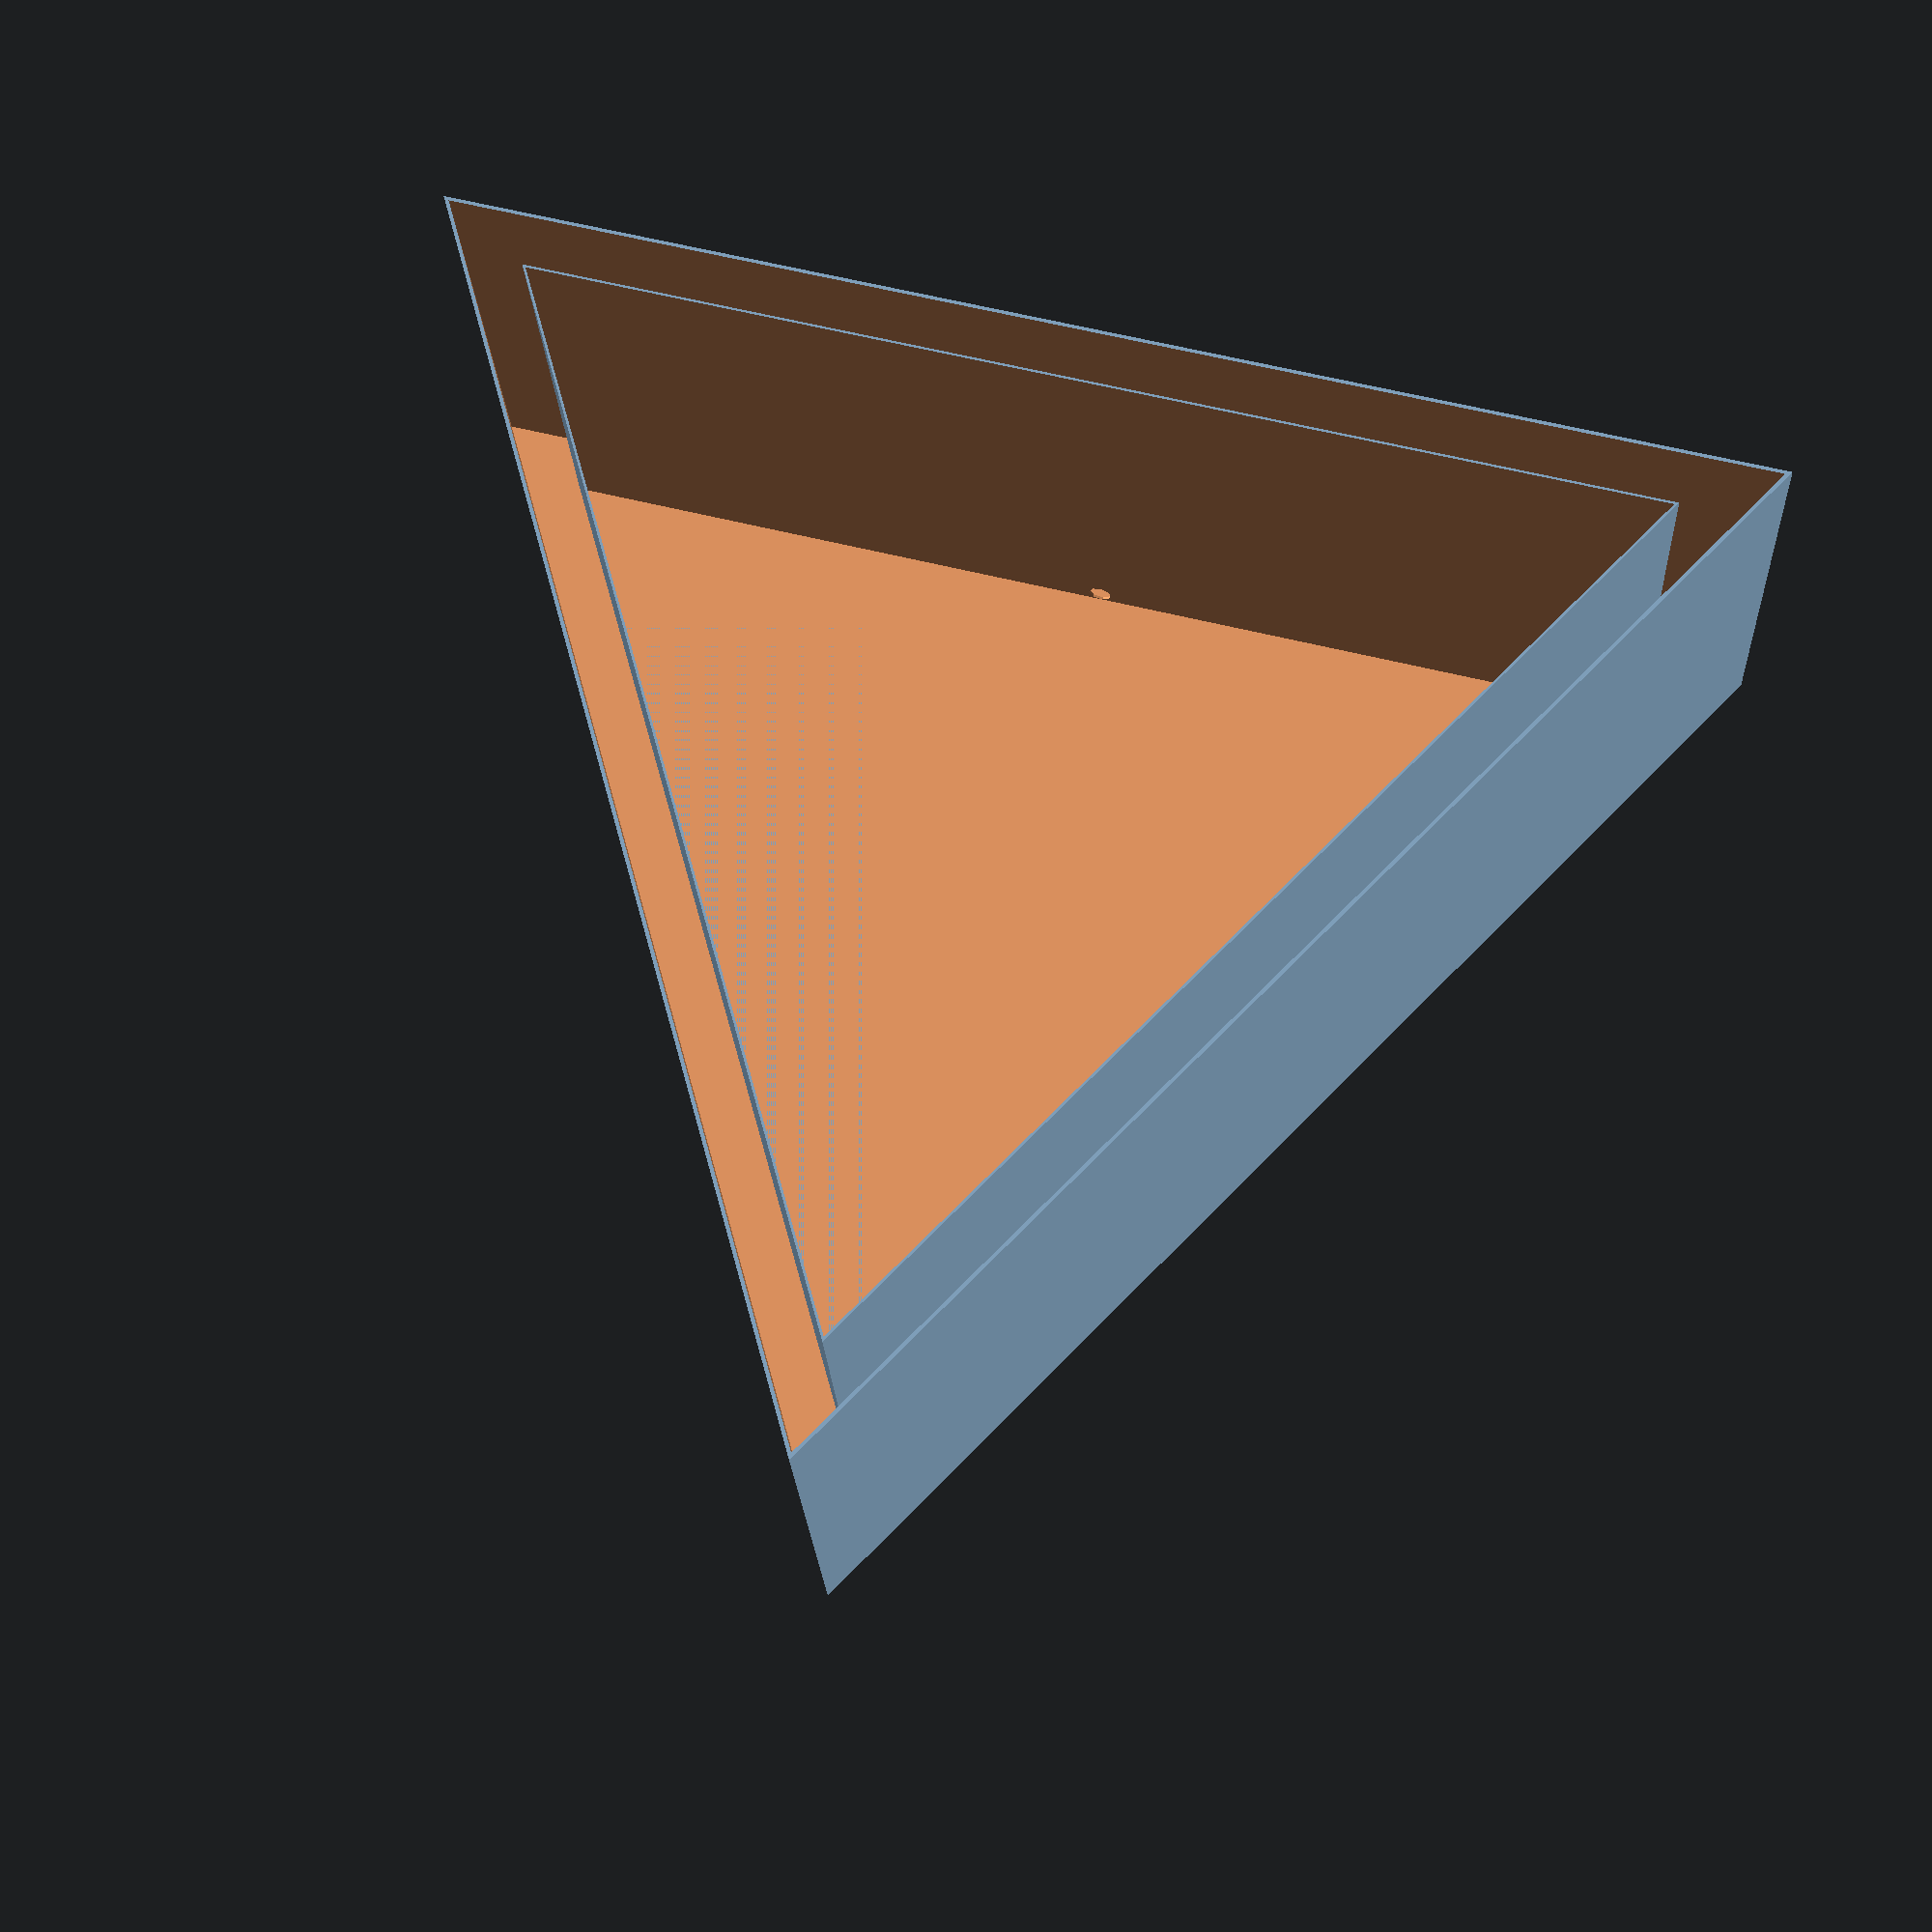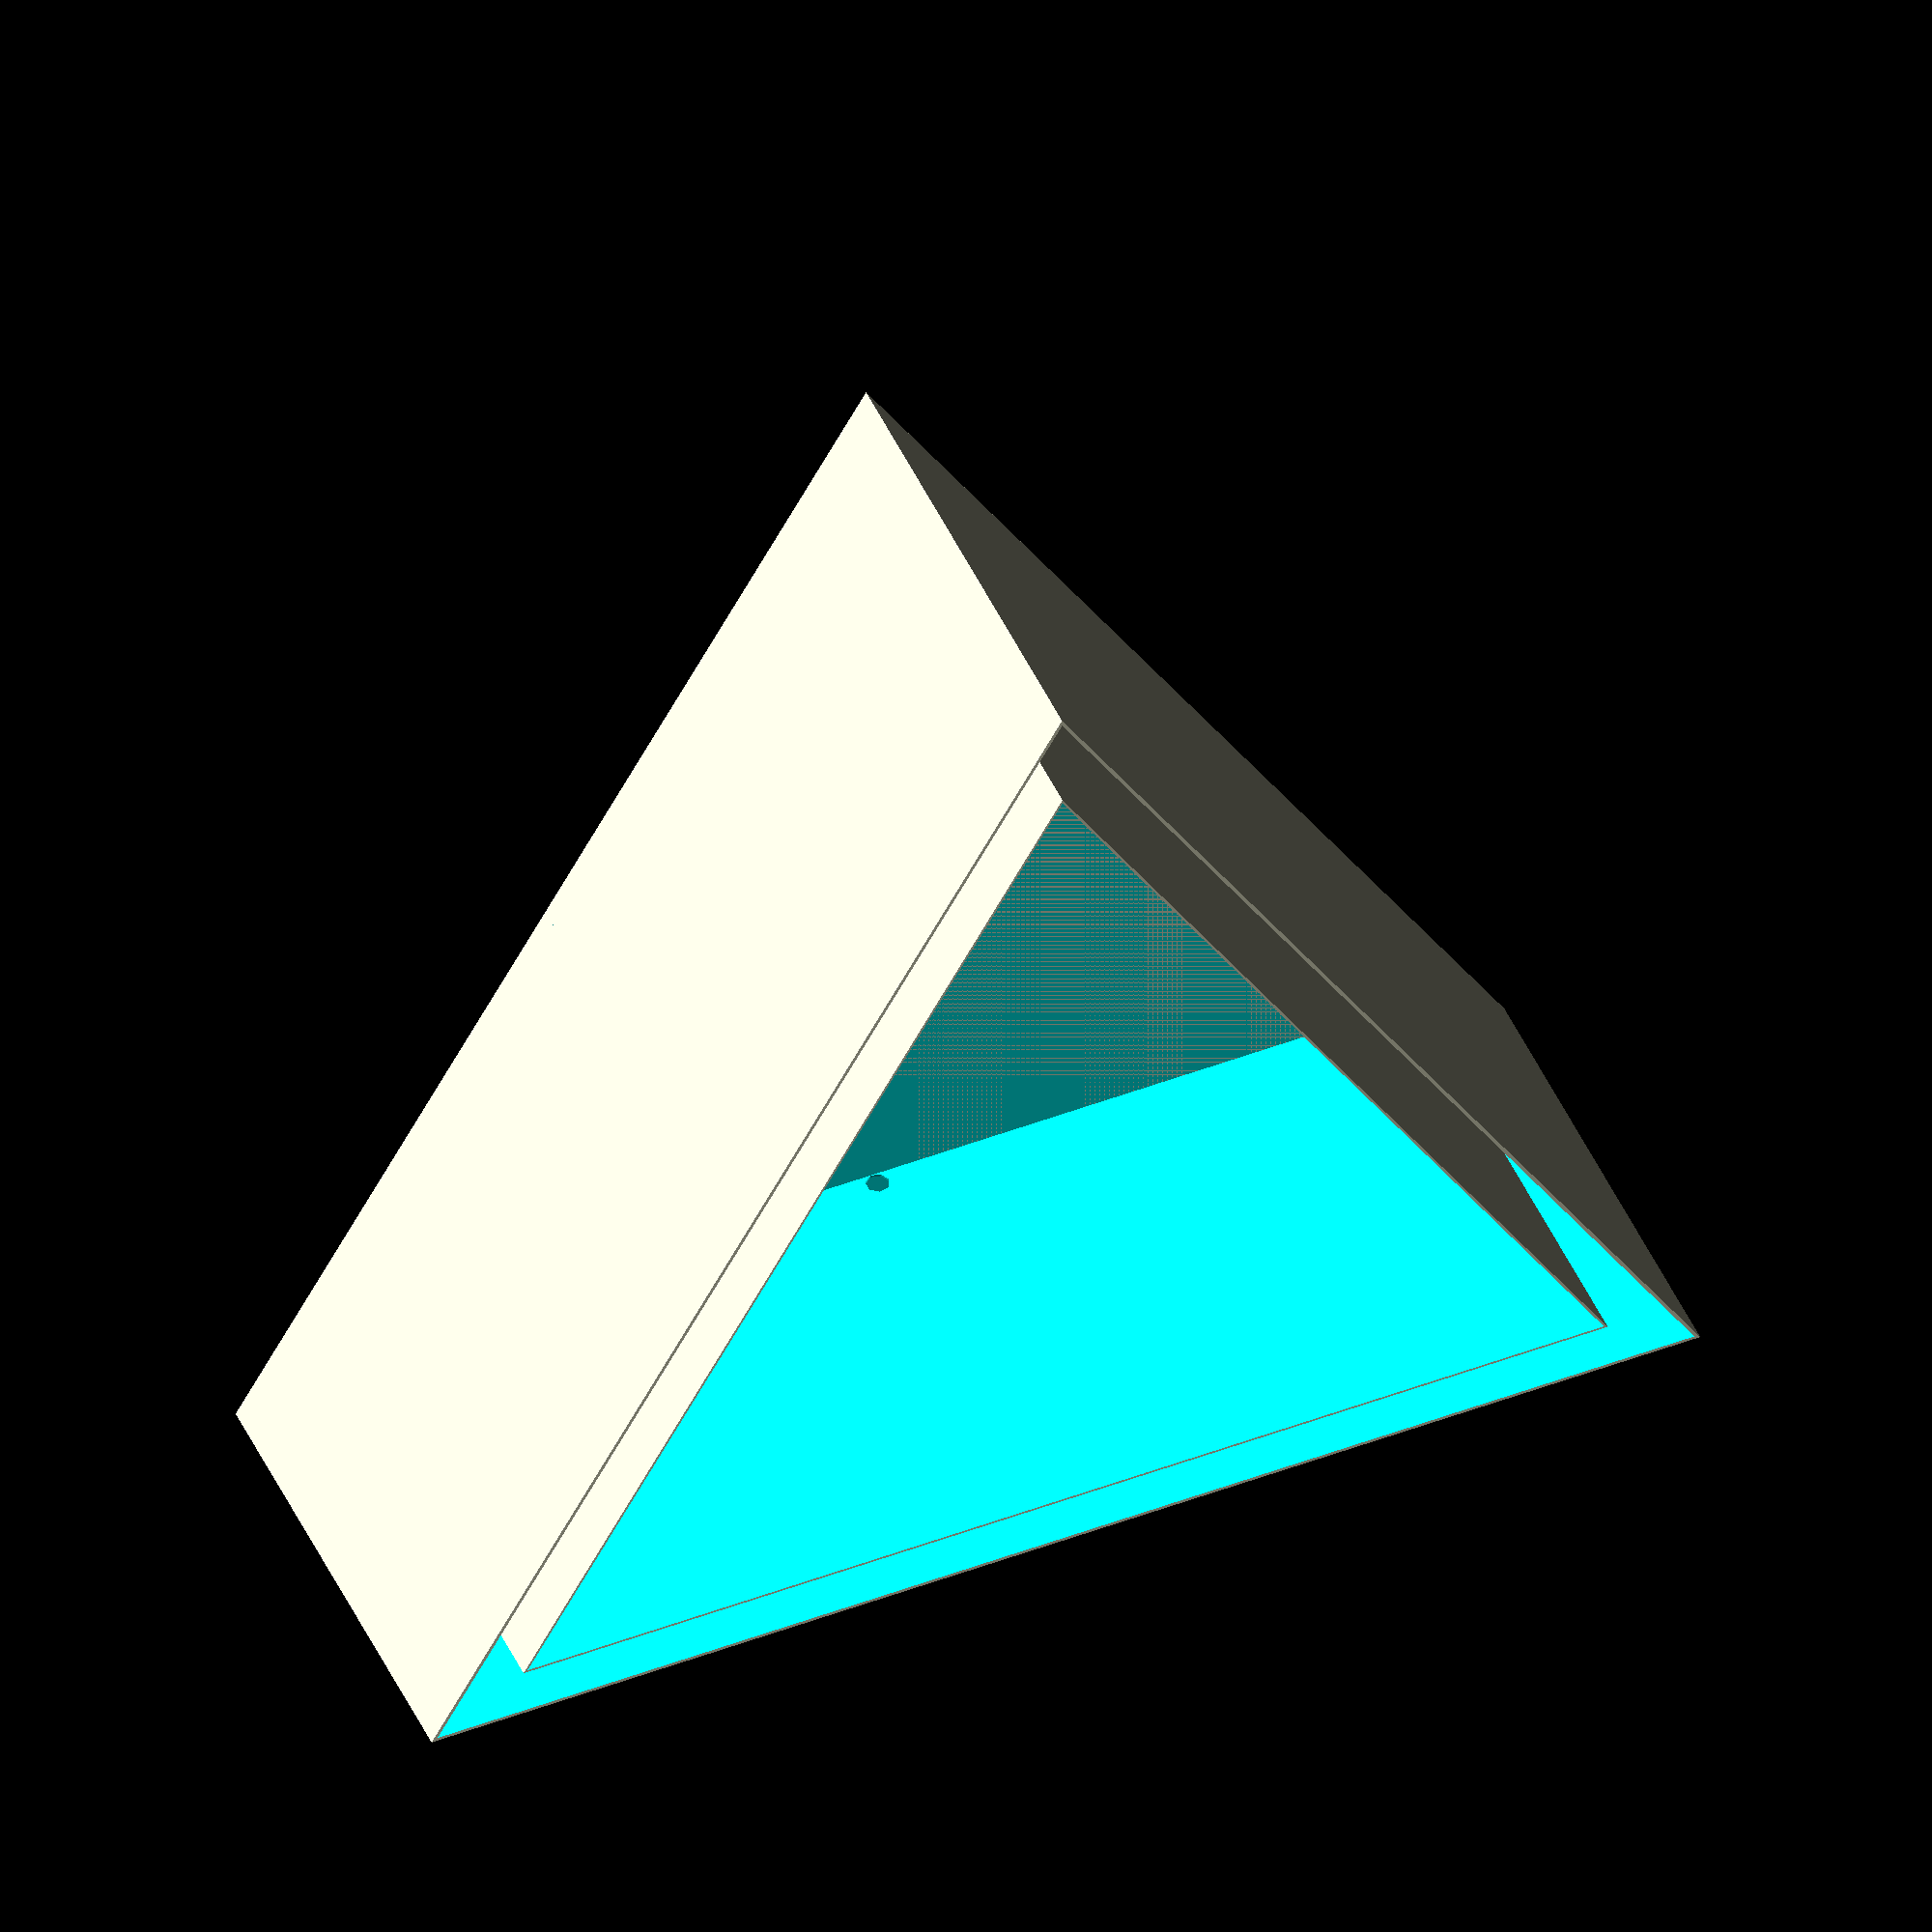
<openscad>
//strength of outer walls
so = 1.2;
//strength of inner walls
si = 0.8;


//error of printer in mm
e = 0.3;

//height
h = 80;

//outer width
w = 260;
//inner width (width of soil holder)
wi = 220;

//number of edges
ne = 3;

//number of water holes
nwh = ne;
//water hole radius
whr = 2;


//do not change this
r = w/2;
//do not change this
ri = wi/2;

//half degree
hd = (360/ne)/2;

    difference() {
    //main cylinder
    cylinder(h,r,r,$fn=ne);
    //main cutout
    translate([0,0,so]) cylinder(h,r-so,r-so,$fn=ne);    
    }
    
    translate([0,0,so]) 
        difference() {
            cylinder(h-so,ri+si+e,ri+si+e,$fn=ne);
            cylinder(h,ri+e,ri+e,$fn=ne);
            
            for(i = [-90:360/nwh:269]) {
                echo(i);
                translate([0,0,whr])rotate([90,0,i])cylinder(r,whr,whr);
            }
               

            
        }




</openscad>
<views>
elev=201.8 azim=284.5 roll=177.4 proj=p view=solid
elev=133.2 azim=89.8 roll=203.5 proj=o view=wireframe
</views>
